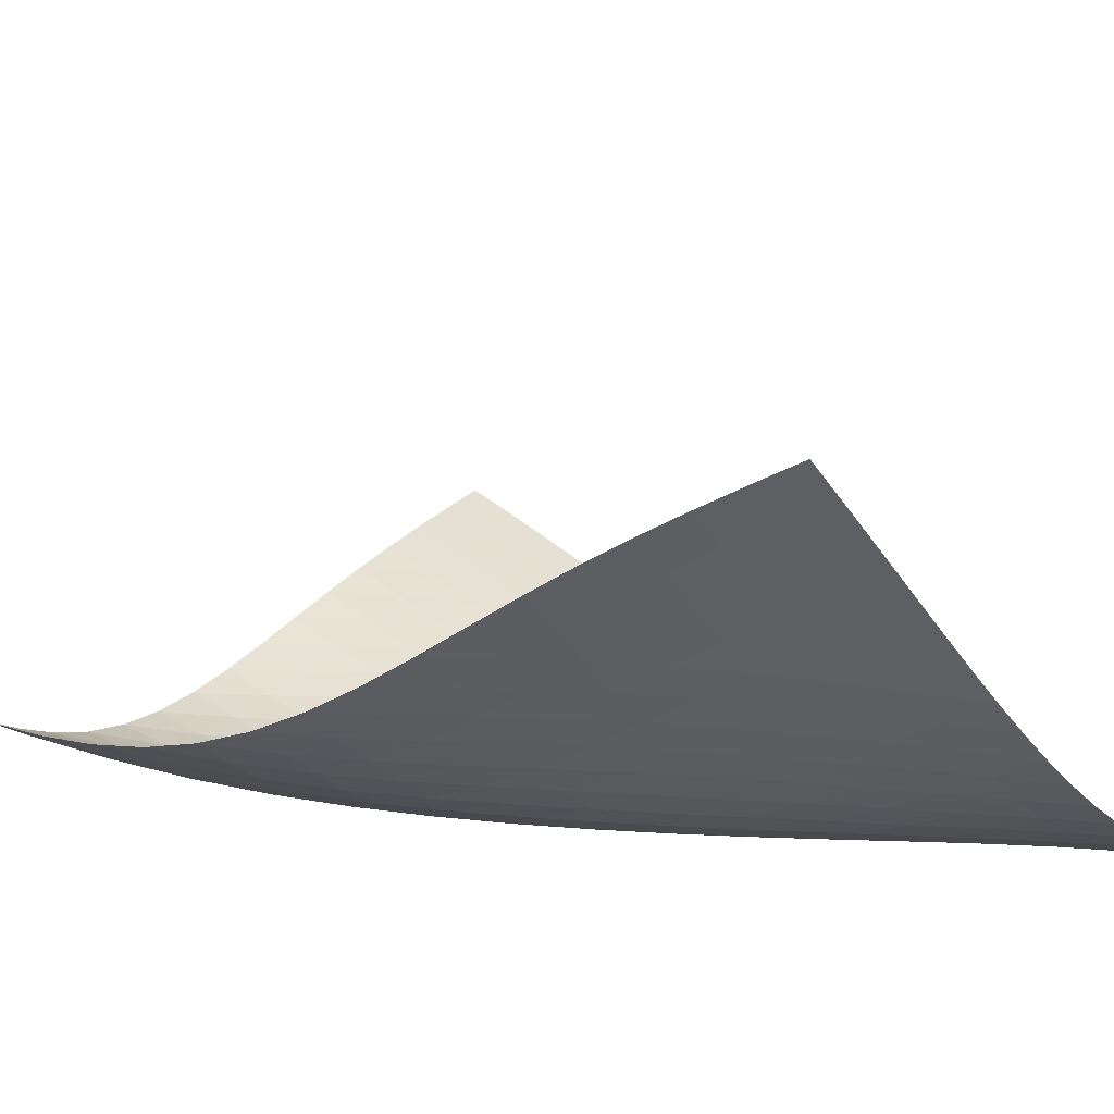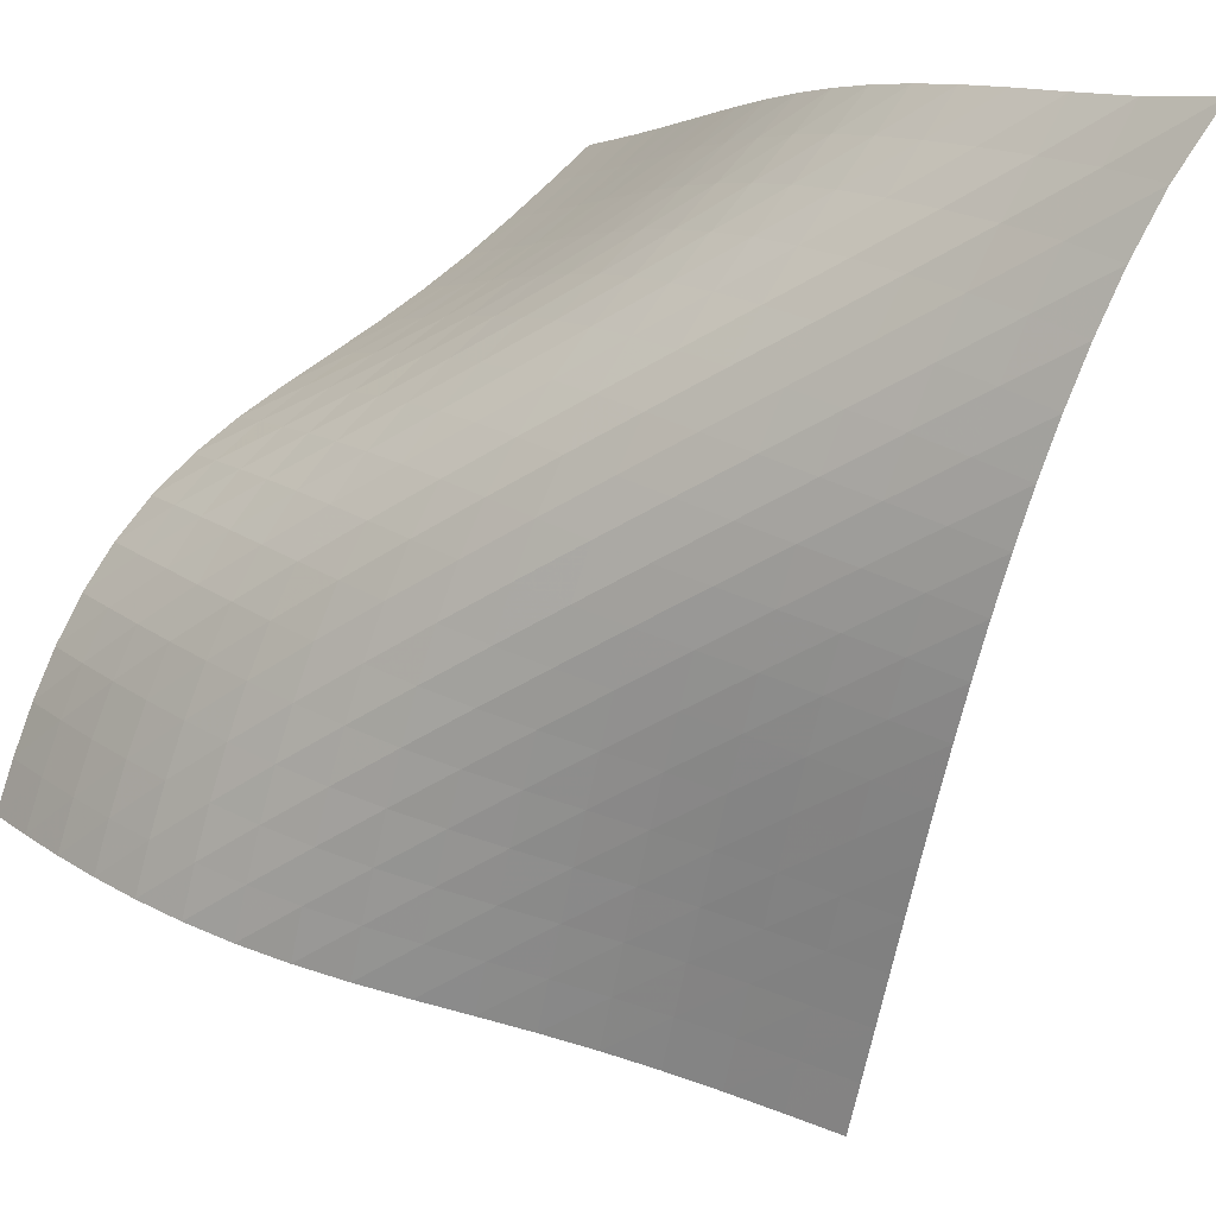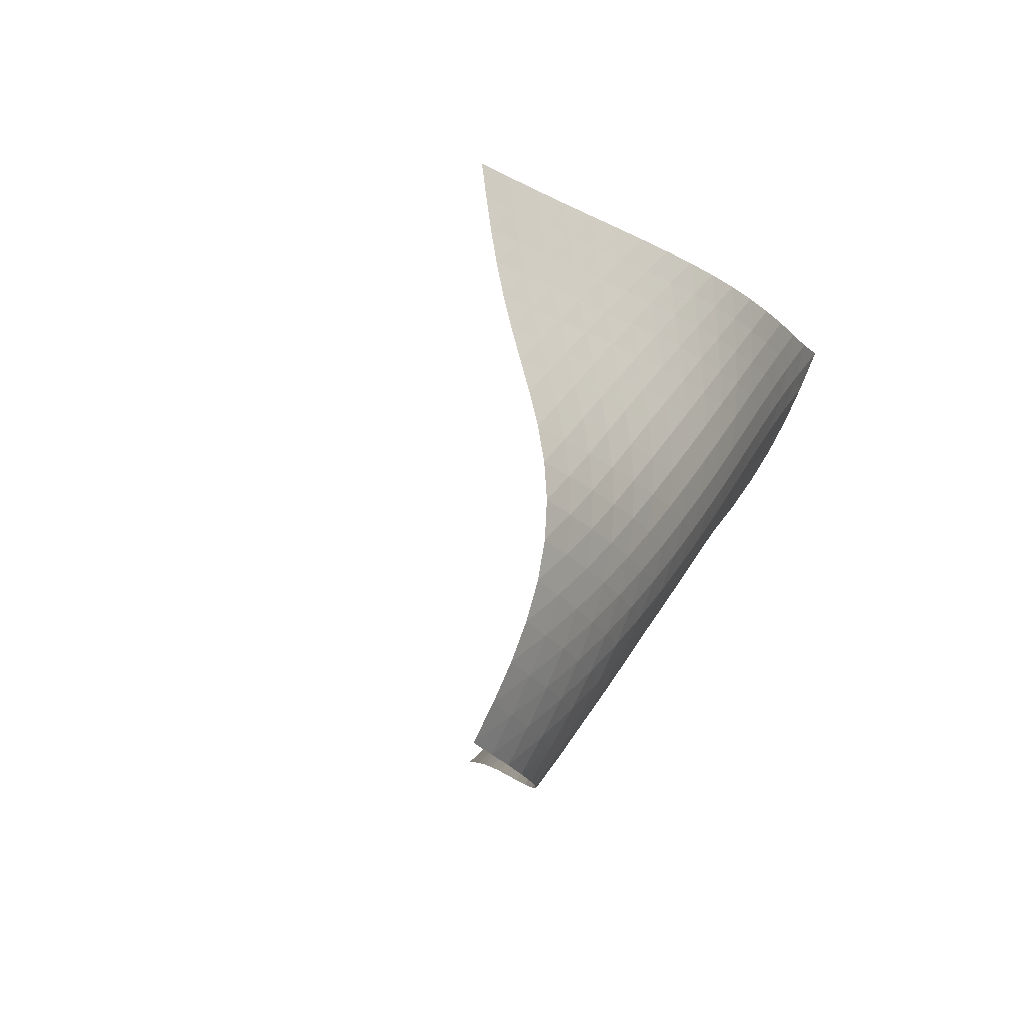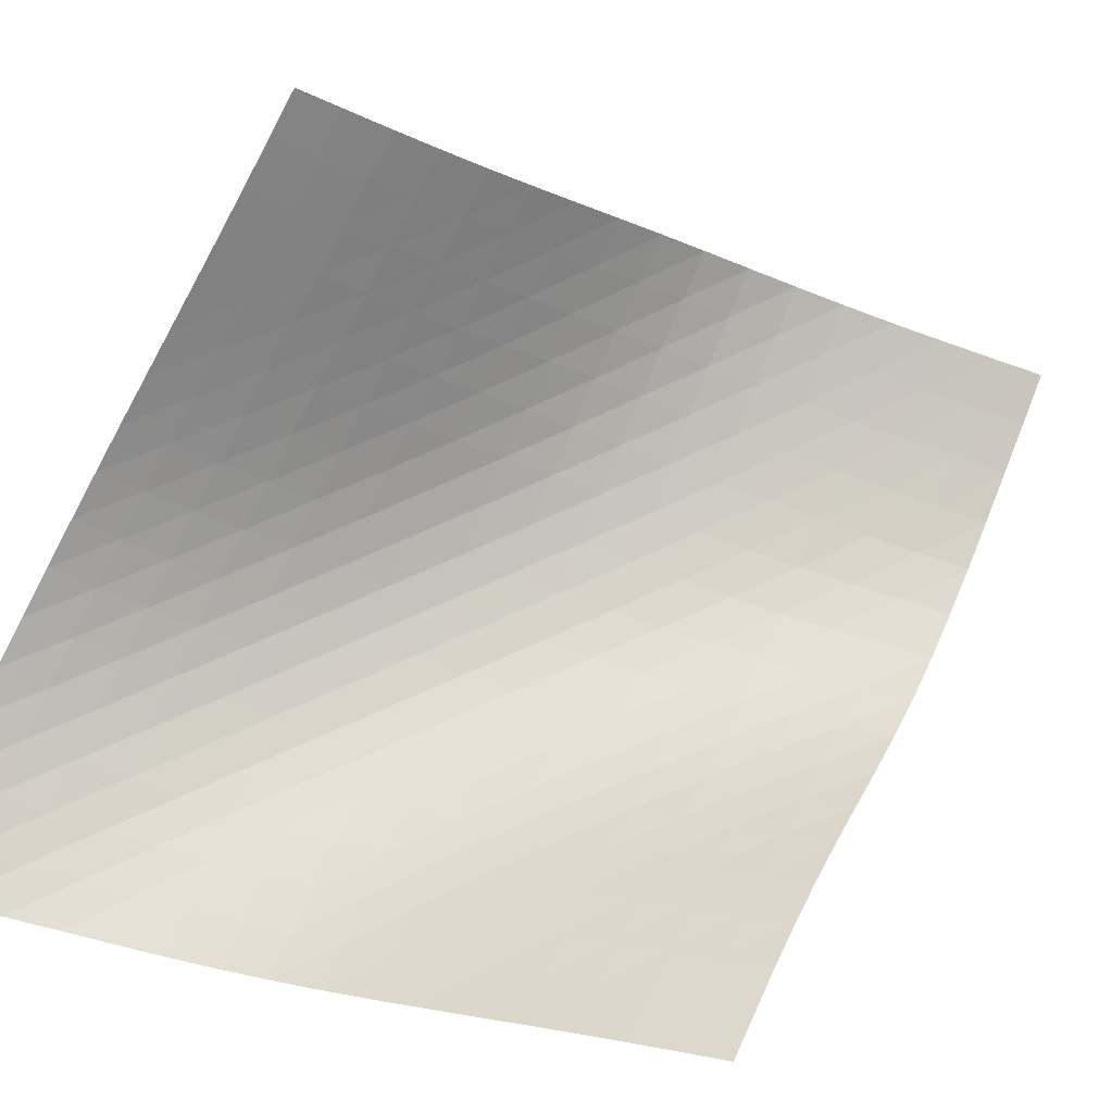
<metadata>
{"format":"obj","ext":"obj","renderer":"f3d","projection":"perspective","resolution":1024,"background":"white","views":[{"elev":47.4,"azim":65.3,"up":"+Z"},{"elev":-70.4,"azim":107.6,"up":"+Z"},{"elev":-61.5,"azim":43.5,"up":"+Y"},{"elev":30.4,"azim":-125.3,"up":"+Z"}]}
</metadata>
<code>
v -6.513 -0.0359 6.513
v -7.242 -7.627 17.82
v -17.82 -7.627 7.242
v -12.45 -17.65 12.45
v -17.11 -7.245 7.126
v -16.4 -6.864 7.004
v -15.69 -6.485 6.873
v -14.98 -6.106 6.736
v -14.27 -5.726 6.598
v -13.56 -5.34 6.464
v -12.85 -4.946 6.34
v -12.13 -4.54 6.234
v -11.42 -4.117 6.154
v -10.71 -3.672 6.105
v -10.01 -3.203 6.091
v -9.311 -2.703 6.115
v -8.619 -2.165 6.177
v -7.93 -1.574 6.272
v -7.235 -0.8937 6.393
v -6.393 -0.8937 7.235
v -6.272 -1.574 7.93
v -6.177 -2.165 8.619
v -6.115 -2.703 9.311
v -6.091 -3.203 10.01
v -6.105 -3.672 10.71
v -6.154 -4.117 11.42
v -6.234 -4.54 12.13
v -6.34 -4.946 12.85
v -6.464 -5.34 13.56
v -6.598 -5.726 14.27
v -6.736 -6.106 14.98
v -6.873 -6.485 15.69
v -7.004 -6.864 16.4
v -7.126 -7.245 17.11
v -7.495 -8.289 17.42
v -7.738 -8.954 17.02
v -7.958 -9.627 16.62
v -8.148 -10.31 16.22
v -8.307 -11 15.82
v -8.442 -11.7 15.43
v -8.572 -12.39 15.03
v -8.725 -13.08 14.64
v -8.932 -13.76 14.26
v -9.217 -14.42 13.89
v -9.593 -15.05 13.56
v -10.06 -15.64 13.26
v -10.59 -16.19 13.01
v -11.18 -16.7 12.8
v -11.8 -17.18 12.61
v -12.61 -17.18 11.8
v -12.8 -16.7 11.18
v -13.01 -16.19 10.59
v -13.26 -15.64 10.06
v -13.56 -15.05 9.593
v -13.89 -14.42 9.217
v -14.26 -13.76 8.932
v -14.64 -13.08 8.725
v -15.03 -12.39 8.572
v -15.43 -11.7 8.442
v -15.82 -11 8.307
v -16.22 -10.31 8.148
v -16.62 -9.627 7.958
v -17.02 -8.954 7.738
v -17.42 -8.289 7.495
v -6.977 -1.514 6.977
v -7.606 -2.148 6.786
v -8.258 -2.74 6.638
v -8.929 -3.291 6.532
v -9.615 -3.805 6.47
v -10.31 -4.288 6.453
v -11.02 -4.744 6.476
v -11.73 -5.176 6.537
v -12.44 -5.59 6.627
v -13.15 -5.99 6.739
v -13.87 -6.38 6.865
v -14.58 -6.764 6.997
v -15.29 -7.144 7.129
v -16 -7.525 7.258
v -16.71 -7.906 7.38
v -6.786 -2.148 7.606
v -7.343 -2.745 7.343
v -7.942 -3.331 7.133
v -8.577 -3.888 6.974
v -9.24 -4.414 6.867
v -9.924 -4.909 6.812
v -10.62 -5.375 6.806
v -11.33 -5.816 6.842
v -12.04 -6.237 6.914
v -12.75 -6.643 7.012
v -13.47 -7.037 7.127
v -14.18 -7.424 7.251
v -14.89 -7.807 7.378
v -15.6 -8.189 7.503
v -16.31 -8.571 7.623
v -6.638 -2.74 8.258
v -7.133 -3.331 7.942
v -7.673 -3.918 7.673
v -8.259 -4.486 7.454
v -8.888 -5.024 7.292
v -9.549 -5.532 7.189
v -10.23 -6.01 7.144
v -10.93 -6.461 7.149
v -11.64 -6.891 7.196
v -12.35 -7.302 7.276
v -13.07 -7.701 7.377
v -13.78 -8.092 7.491
v -14.49 -8.478 7.61
v -15.2 -8.861 7.728
v -15.91 -9.244 7.845
v -6.532 -3.291 8.929
v -6.974 -3.888 8.577
v -7.454 -4.486 8.259
v -7.984 -5.068 7.984
v -8.566 -5.624 7.762
v -9.195 -6.149 7.602
v -9.858 -6.643 7.505
v -10.55 -7.108 7.468
v -11.25 -7.547 7.481
v -11.96 -7.967 7.534
v -12.67 -8.372 7.615
v -13.38 -8.767 7.713
v -14.09 -9.156 7.819
v -14.8 -9.542 7.929
v -15.51 -9.926 8.038
v -6.47 -3.805 9.615
v -6.867 -4.414 9.24
v -7.292 -5.024 8.888
v -7.762 -5.624 8.566
v -8.288 -6.202 8.288
v -8.871 -6.75 8.067
v -9.502 -7.264 7.91
v -10.17 -7.747 7.818
v -10.86 -8.201 7.785
v -11.56 -8.632 7.8
v -12.27 -9.046 7.851
v -12.98 -9.447 7.924
v -13.69 -9.841 8.011
v -14.4 -10.23 8.105
v -15.11 -10.62 8.204
v -6.453 -4.288 10.31
v -6.812 -4.909 9.924
v -7.189 -5.532 9.549
v -7.602 -6.149 9.195
v -8.067 -6.75 8.871
v -8.593 -7.323 8.593
v -9.179 -7.864 8.374
v -9.814 -8.37 8.22
v -10.48 -8.844 8.13
v -11.17 -9.291 8.095
v -11.88 -9.717 8.104
v -12.58 -10.13 8.142
v -13.29 -10.53 8.201
v -14.01 -10.92 8.271
v -14.72 -11.31 8.352
v -6.476 -4.744 11.02
v -6.806 -5.375 10.62
v -7.144 -6.01 10.23
v -7.505 -6.643 9.858
v -7.91 -7.264 9.502
v -8.374 -7.864 9.179
v -8.903 -8.433 8.903
v -9.493 -8.968 8.687
v -10.13 -9.467 8.534
v -10.8 -9.935 8.441
v -11.49 -10.38 8.398
v -12.19 -10.8 8.391
v -12.9 -11.21 8.411
v -13.61 -11.61 8.449
v -14.32 -12 8.502
v -6.537 -5.176 11.73
v -6.842 -5.816 11.33
v -7.149 -6.461 10.93
v -7.468 -7.108 10.55
v -7.818 -7.747 10.17
v -8.22 -8.37 9.814
v -8.687 -8.968 9.493
v -9.222 -9.533 9.222
v -9.816 -10.06 9.008
v -10.46 -10.56 8.854
v -11.13 -11.02 8.754
v -11.82 -11.46 8.696
v -12.51 -11.88 8.669
v -13.22 -12.29 8.666
v -13.93 -12.69 8.684
v -6.627 -5.59 12.44
v -6.914 -6.237 12.04
v -7.196 -6.891 11.64
v -7.481 -7.547 11.25
v -7.785 -8.201 10.86
v -8.13 -8.844 10.48
v -8.534 -9.467 10.13
v -9.008 -10.06 9.816
v -9.551 -10.62 9.551
v -10.15 -11.14 9.341
v -10.79 -11.63 9.184
v -11.46 -12.09 9.073
v -12.15 -12.53 8.998
v -12.84 -12.96 8.95
v -13.55 -13.37 8.927
v -6.739 -5.99 13.15
v -7.012 -6.643 12.75
v -7.276 -7.302 12.35
v -7.534 -7.967 11.96
v -7.8 -8.632 11.56
v -8.095 -9.291 11.17
v -8.441 -9.935 10.8
v -8.854 -10.56 10.46
v -9.341 -11.14 10.15
v -9.894 -11.7 9.894
v -10.5 -12.21 9.688
v -11.14 -12.7 9.529
v -11.81 -13.16 9.408
v -12.49 -13.59 9.317
v -13.19 -14.02 9.252
v -6.865 -6.38 13.87
v -7.127 -7.037 13.47
v -7.377 -7.701 13.07
v -7.615 -8.372 12.67
v -7.851 -9.046 12.27
v -8.104 -9.717 11.88
v -8.398 -10.38 11.49
v -8.754 -11.02 11.13
v -9.184 -11.63 10.79
v -9.688 -12.21 10.5
v -10.25 -12.75 10.25
v -10.87 -13.26 10.06
v -11.51 -13.74 9.896
v -12.18 -14.2 9.768
v -12.86 -14.63 9.667
v -6.997 -6.764 14.58
v -7.251 -7.424 14.18
v -7.491 -8.092 13.78
v -7.713 -8.767 13.38
v -7.924 -9.447 12.98
v -8.142 -10.13 12.58
v -8.391 -10.8 12.19
v -8.696 -11.46 11.82
v -9.073 -12.09 11.46
v -9.529 -12.7 11.14
v -10.06 -13.26 10.87
v -10.64 -13.79 10.64
v -11.26 -14.29 10.45
v -11.91 -14.76 10.29
v -12.58 -15.21 10.16
v -7.129 -7.144 15.29
v -7.378 -7.807 14.89
v -7.61 -8.478 14.49
v -7.819 -9.156 14.09
v -8.011 -9.841 13.69
v -8.201 -10.53 13.29
v -8.411 -11.21 12.9
v -8.669 -11.88 12.51
v -8.998 -12.53 12.15
v -9.408 -13.16 11.81
v -9.896 -13.74 11.51
v -10.45 -14.29 11.26
v -11.05 -14.8 11.05
v -11.68 -15.28 10.87
v -12.34 -15.75 10.72
v -7.258 -7.525 16
v -7.503 -8.189 15.6
v -7.728 -8.861 15.2
v -7.929 -9.542 14.8
v -8.105 -10.23 14.4
v -8.271 -10.92 14.01
v -8.449 -11.61 13.61
v -8.666 -12.29 13.22
v -8.95 -12.96 12.84
v -9.317 -13.59 12.49
v -9.768 -14.2 12.18
v -10.29 -14.76 11.91
v -10.87 -15.28 11.68
v -11.49 -15.78 11.49
v -12.13 -16.25 11.33
v -7.38 -7.906 16.71
v -7.623 -8.571 16.31
v -7.845 -9.244 15.91
v -8.038 -9.926 15.51
v -8.204 -10.62 15.11
v -8.352 -11.31 14.72
v -8.502 -12 14.32
v -8.684 -12.69 13.93
v -8.927 -13.37 13.55
v -9.252 -14.02 13.19
v -9.667 -14.63 12.86
v -10.16 -15.21 12.58
v -10.72 -15.75 12.34
v -11.33 -16.25 12.13
v -11.96 -16.73 11.96
f 289 49 4
f 289 4 50
f 5 79 64
f 5 64 3
f 79 94 63
f 79 63 64
f 94 109 62
f 94 62 63
f 109 124 61
f 109 61 62
f 124 139 60
f 124 60 61
f 139 154 59
f 139 59 60
f 154 169 58
f 154 58 59
f 169 184 57
f 169 57 58
f 184 199 56
f 184 56 57
f 199 214 55
f 199 55 56
f 214 229 54
f 214 54 55
f 229 244 53
f 229 53 54
f 244 259 52
f 244 52 53
f 259 274 51
f 259 51 52
f 274 289 50
f 274 50 51
f 1 20 65
f 1 65 19
f 19 65 66
f 19 66 18
f 18 66 67
f 18 67 17
f 17 67 68
f 17 68 16
f 16 68 69
f 16 69 15
f 15 69 70
f 15 70 14
f 14 70 71
f 14 71 13
f 13 71 72
f 13 72 12
f 12 72 73
f 12 73 11
f 11 73 74
f 11 74 10
f 10 74 75
f 10 75 9
f 9 75 76
f 9 76 8
f 8 76 77
f 8 77 7
f 7 77 78
f 7 78 6
f 6 78 79
f 6 79 5
f 20 21 80
f 20 80 65
f 65 80 81
f 65 81 66
f 66 81 82
f 66 82 67
f 67 82 83
f 67 83 68
f 68 83 84
f 68 84 69
f 69 84 85
f 69 85 70
f 70 85 86
f 70 86 71
f 71 86 87
f 71 87 72
f 72 87 88
f 72 88 73
f 73 88 89
f 73 89 74
f 74 89 90
f 74 90 75
f 75 90 91
f 75 91 76
f 76 91 92
f 76 92 77
f 77 92 93
f 77 93 78
f 78 93 94
f 78 94 79
f 21 22 95
f 21 95 80
f 80 95 96
f 80 96 81
f 81 96 97
f 81 97 82
f 82 97 98
f 82 98 83
f 83 98 99
f 83 99 84
f 84 99 100
f 84 100 85
f 85 100 101
f 85 101 86
f 86 101 102
f 86 102 87
f 87 102 103
f 87 103 88
f 88 103 104
f 88 104 89
f 89 104 105
f 89 105 90
f 90 105 106
f 90 106 91
f 91 106 107
f 91 107 92
f 92 107 108
f 92 108 93
f 93 108 109
f 93 109 94
f 22 23 110
f 22 110 95
f 95 110 111
f 95 111 96
f 96 111 112
f 96 112 97
f 97 112 113
f 97 113 98
f 98 113 114
f 98 114 99
f 99 114 115
f 99 115 100
f 100 115 116
f 100 116 101
f 101 116 117
f 101 117 102
f 102 117 118
f 102 118 103
f 103 118 119
f 103 119 104
f 104 119 120
f 104 120 105
f 105 120 121
f 105 121 106
f 106 121 122
f 106 122 107
f 107 122 123
f 107 123 108
f 108 123 124
f 108 124 109
f 23 24 125
f 23 125 110
f 110 125 126
f 110 126 111
f 111 126 127
f 111 127 112
f 112 127 128
f 112 128 113
f 113 128 129
f 113 129 114
f 114 129 130
f 114 130 115
f 115 130 131
f 115 131 116
f 116 131 132
f 116 132 117
f 117 132 133
f 117 133 118
f 118 133 134
f 118 134 119
f 119 134 135
f 119 135 120
f 120 135 136
f 120 136 121
f 121 136 137
f 121 137 122
f 122 137 138
f 122 138 123
f 123 138 139
f 123 139 124
f 24 25 140
f 24 140 125
f 125 140 141
f 125 141 126
f 126 141 142
f 126 142 127
f 127 142 143
f 127 143 128
f 128 143 144
f 128 144 129
f 129 144 145
f 129 145 130
f 130 145 146
f 130 146 131
f 131 146 147
f 131 147 132
f 132 147 148
f 132 148 133
f 133 148 149
f 133 149 134
f 134 149 150
f 134 150 135
f 135 150 151
f 135 151 136
f 136 151 152
f 136 152 137
f 137 152 153
f 137 153 138
f 138 153 154
f 138 154 139
f 25 26 155
f 25 155 140
f 140 155 156
f 140 156 141
f 141 156 157
f 141 157 142
f 142 157 158
f 142 158 143
f 143 158 159
f 143 159 144
f 144 159 160
f 144 160 145
f 145 160 161
f 145 161 146
f 146 161 162
f 146 162 147
f 147 162 163
f 147 163 148
f 148 163 164
f 148 164 149
f 149 164 165
f 149 165 150
f 150 165 166
f 150 166 151
f 151 166 167
f 151 167 152
f 152 167 168
f 152 168 153
f 153 168 169
f 153 169 154
f 26 27 170
f 26 170 155
f 155 170 171
f 155 171 156
f 156 171 172
f 156 172 157
f 157 172 173
f 157 173 158
f 158 173 174
f 158 174 159
f 159 174 175
f 159 175 160
f 160 175 176
f 160 176 161
f 161 176 177
f 161 177 162
f 162 177 178
f 162 178 163
f 163 178 179
f 163 179 164
f 164 179 180
f 164 180 165
f 165 180 181
f 165 181 166
f 166 181 182
f 166 182 167
f 167 182 183
f 167 183 168
f 168 183 184
f 168 184 169
f 27 28 185
f 27 185 170
f 170 185 186
f 170 186 171
f 171 186 187
f 171 187 172
f 172 187 188
f 172 188 173
f 173 188 189
f 173 189 174
f 174 189 190
f 174 190 175
f 175 190 191
f 175 191 176
f 176 191 192
f 176 192 177
f 177 192 193
f 177 193 178
f 178 193 194
f 178 194 179
f 179 194 195
f 179 195 180
f 180 195 196
f 180 196 181
f 181 196 197
f 181 197 182
f 182 197 198
f 182 198 183
f 183 198 199
f 183 199 184
f 28 29 200
f 28 200 185
f 185 200 201
f 185 201 186
f 186 201 202
f 186 202 187
f 187 202 203
f 187 203 188
f 188 203 204
f 188 204 189
f 189 204 205
f 189 205 190
f 190 205 206
f 190 206 191
f 191 206 207
f 191 207 192
f 192 207 208
f 192 208 193
f 193 208 209
f 193 209 194
f 194 209 210
f 194 210 195
f 195 210 211
f 195 211 196
f 196 211 212
f 196 212 197
f 197 212 213
f 197 213 198
f 198 213 214
f 198 214 199
f 29 30 215
f 29 215 200
f 200 215 216
f 200 216 201
f 201 216 217
f 201 217 202
f 202 217 218
f 202 218 203
f 203 218 219
f 203 219 204
f 204 219 220
f 204 220 205
f 205 220 221
f 205 221 206
f 206 221 222
f 206 222 207
f 207 222 223
f 207 223 208
f 208 223 224
f 208 224 209
f 209 224 225
f 209 225 210
f 210 225 226
f 210 226 211
f 211 226 227
f 211 227 212
f 212 227 228
f 212 228 213
f 213 228 229
f 213 229 214
f 30 31 230
f 30 230 215
f 215 230 231
f 215 231 216
f 216 231 232
f 216 232 217
f 217 232 233
f 217 233 218
f 218 233 234
f 218 234 219
f 219 234 235
f 219 235 220
f 220 235 236
f 220 236 221
f 221 236 237
f 221 237 222
f 222 237 238
f 222 238 223
f 223 238 239
f 223 239 224
f 224 239 240
f 224 240 225
f 225 240 241
f 225 241 226
f 226 241 242
f 226 242 227
f 227 242 243
f 227 243 228
f 228 243 244
f 228 244 229
f 31 32 245
f 31 245 230
f 230 245 246
f 230 246 231
f 231 246 247
f 231 247 232
f 232 247 248
f 232 248 233
f 233 248 249
f 233 249 234
f 234 249 250
f 234 250 235
f 235 250 251
f 235 251 236
f 236 251 252
f 236 252 237
f 237 252 253
f 237 253 238
f 238 253 254
f 238 254 239
f 239 254 255
f 239 255 240
f 240 255 256
f 240 256 241
f 241 256 257
f 241 257 242
f 242 257 258
f 242 258 243
f 243 258 259
f 243 259 244
f 32 33 260
f 32 260 245
f 245 260 261
f 245 261 246
f 246 261 262
f 246 262 247
f 247 262 263
f 247 263 248
f 248 263 264
f 248 264 249
f 249 264 265
f 249 265 250
f 250 265 266
f 250 266 251
f 251 266 267
f 251 267 252
f 252 267 268
f 252 268 253
f 253 268 269
f 253 269 254
f 254 269 270
f 254 270 255
f 255 270 271
f 255 271 256
f 256 271 272
f 256 272 257
f 257 272 273
f 257 273 258
f 258 273 274
f 258 274 259
f 33 34 275
f 33 275 260
f 260 275 276
f 260 276 261
f 261 276 277
f 261 277 262
f 262 277 278
f 262 278 263
f 263 278 279
f 263 279 264
f 264 279 280
f 264 280 265
f 265 280 281
f 265 281 266
f 266 281 282
f 266 282 267
f 267 282 283
f 267 283 268
f 268 283 284
f 268 284 269
f 269 284 285
f 269 285 270
f 270 285 286
f 270 286 271
f 271 286 287
f 271 287 272
f 272 287 288
f 272 288 273
f 273 288 289
f 273 289 274
f 34 2 35
f 34 35 275
f 275 35 36
f 275 36 276
f 276 36 37
f 276 37 277
f 277 37 38
f 277 38 278
f 278 38 39
f 278 39 279
f 279 39 40
f 279 40 280
f 280 40 41
f 280 41 281
f 281 41 42
f 281 42 282
f 282 42 43
f 282 43 283
f 283 43 44
f 283 44 284
f 284 44 45
f 284 45 285
f 285 45 46
f 285 46 286
f 286 46 47
f 286 47 287
f 287 47 48
f 287 48 288
f 288 48 49
f 288 49 289

</code>
